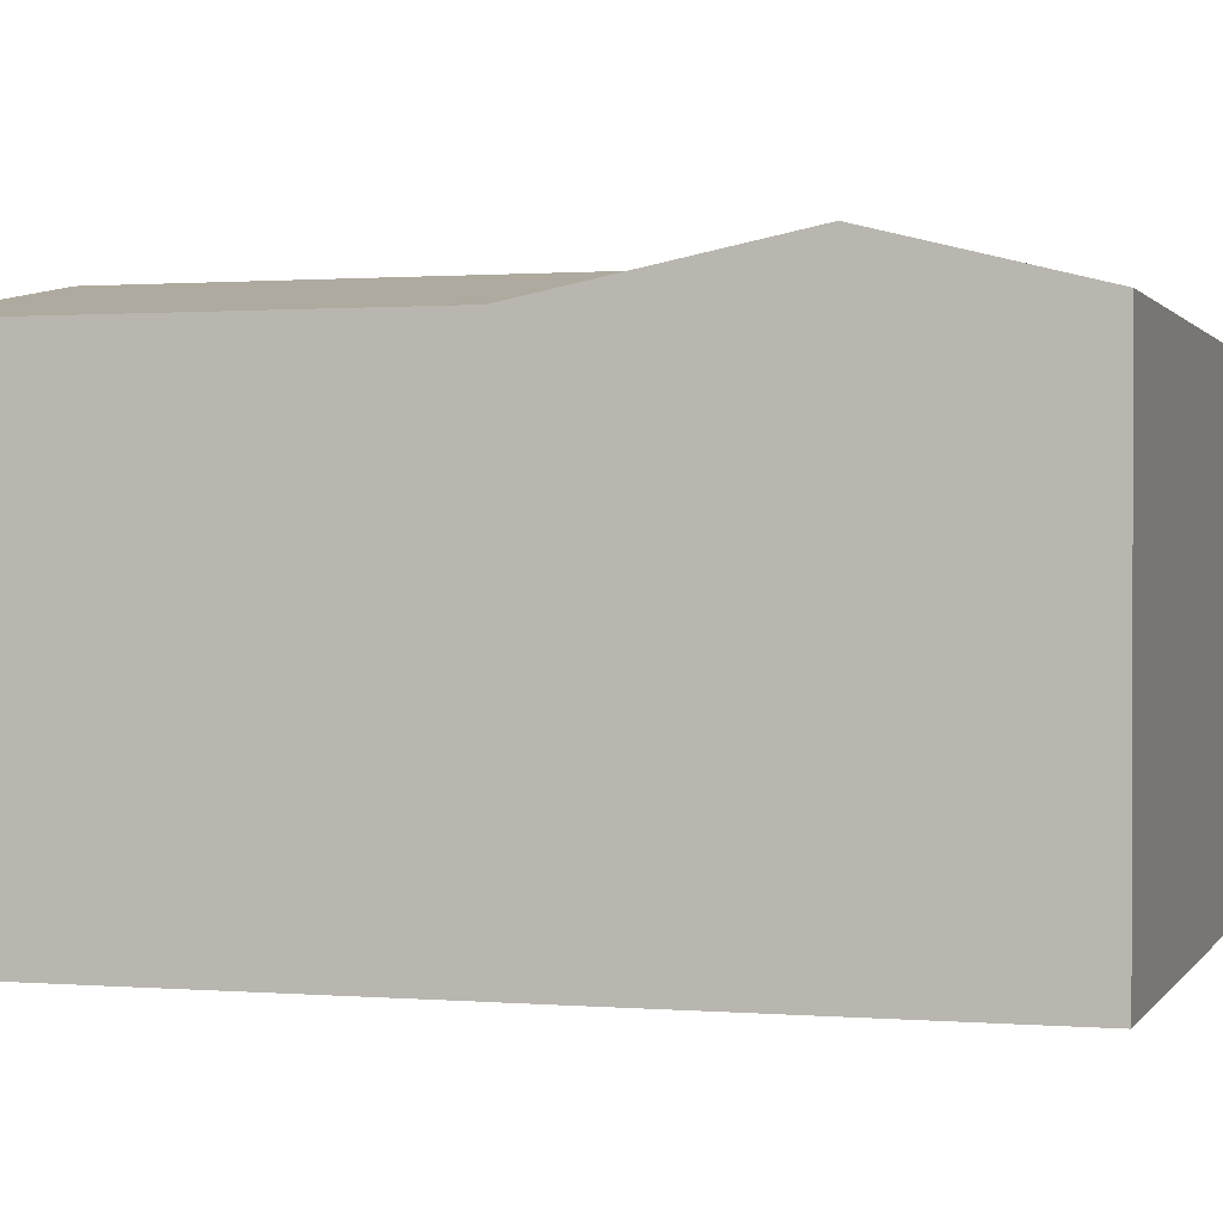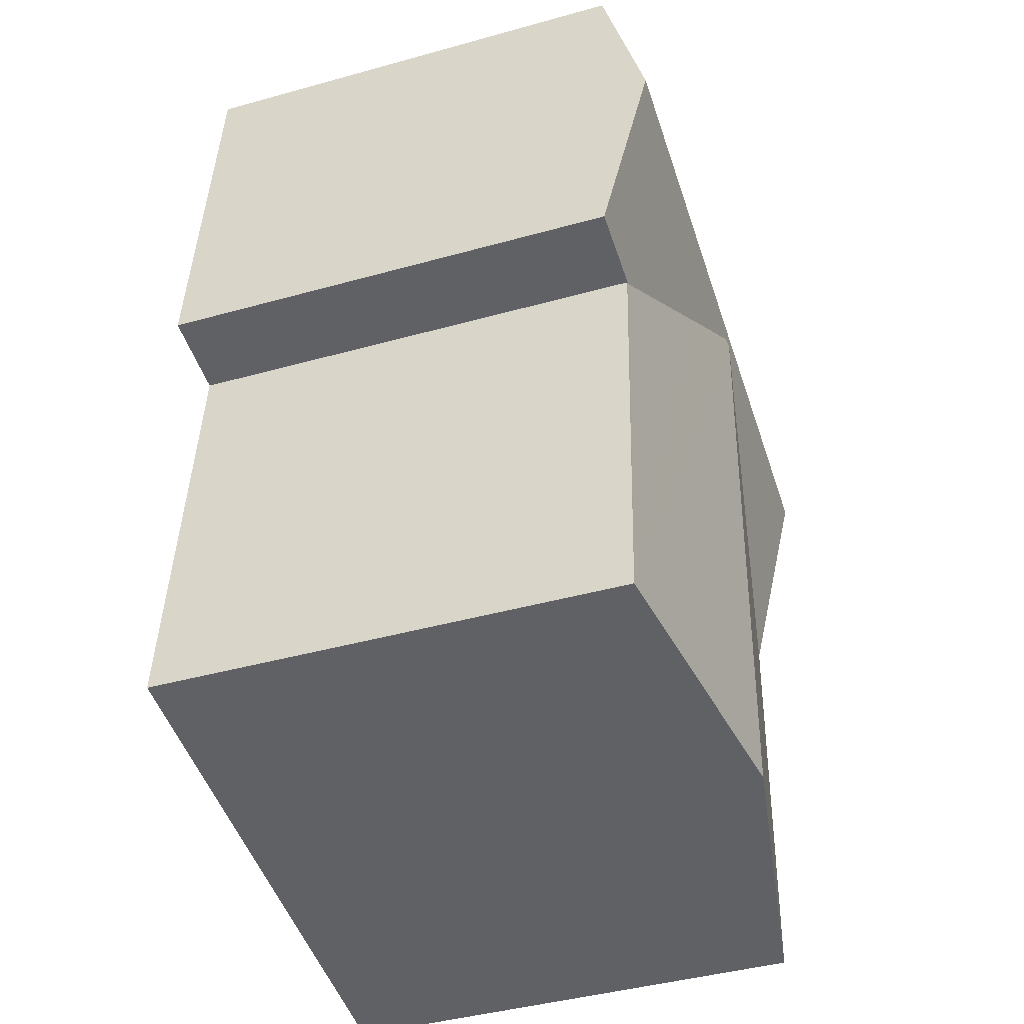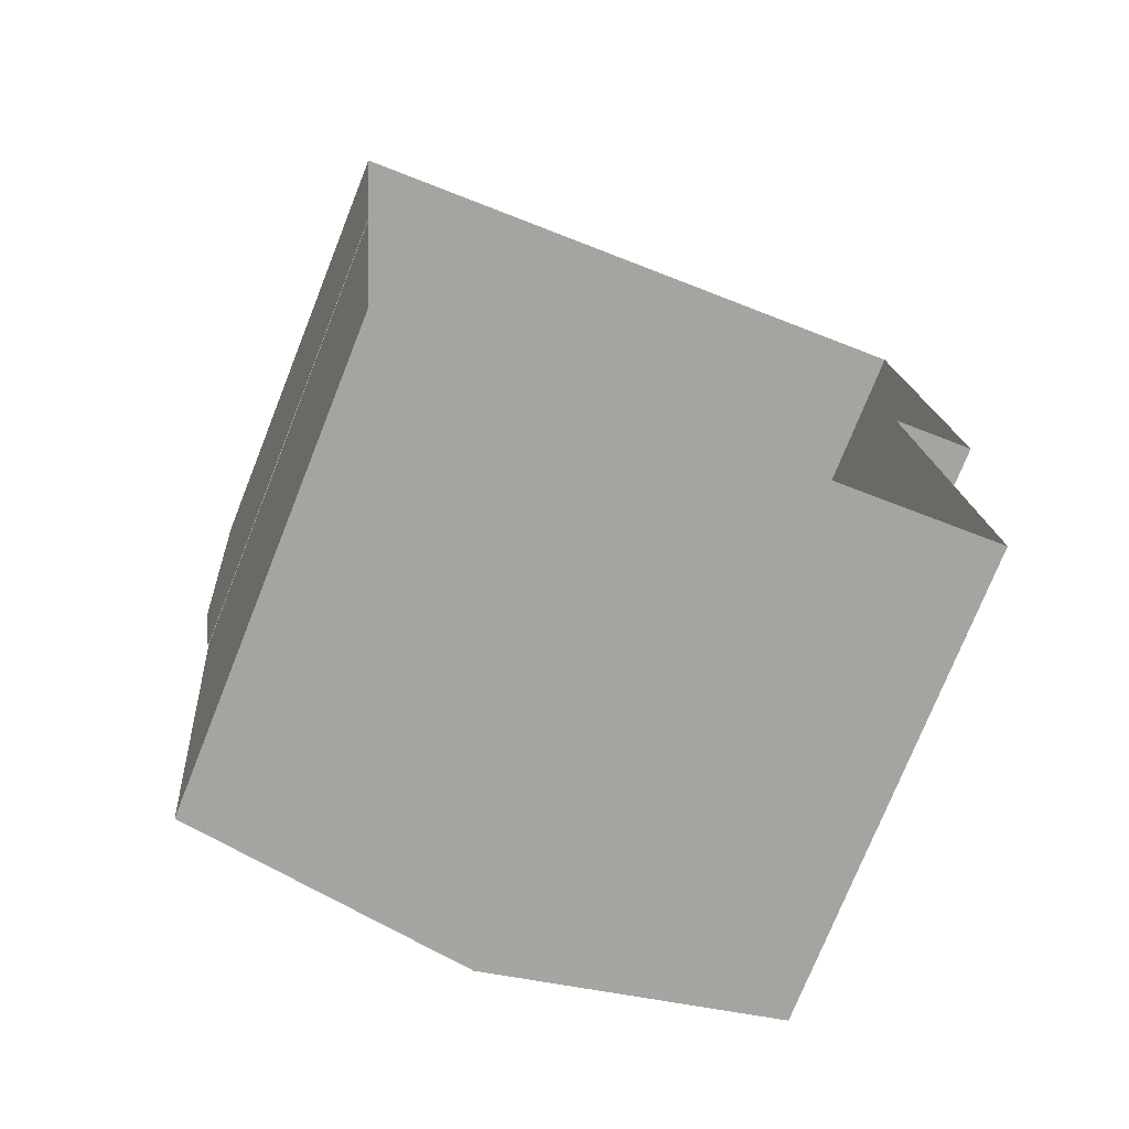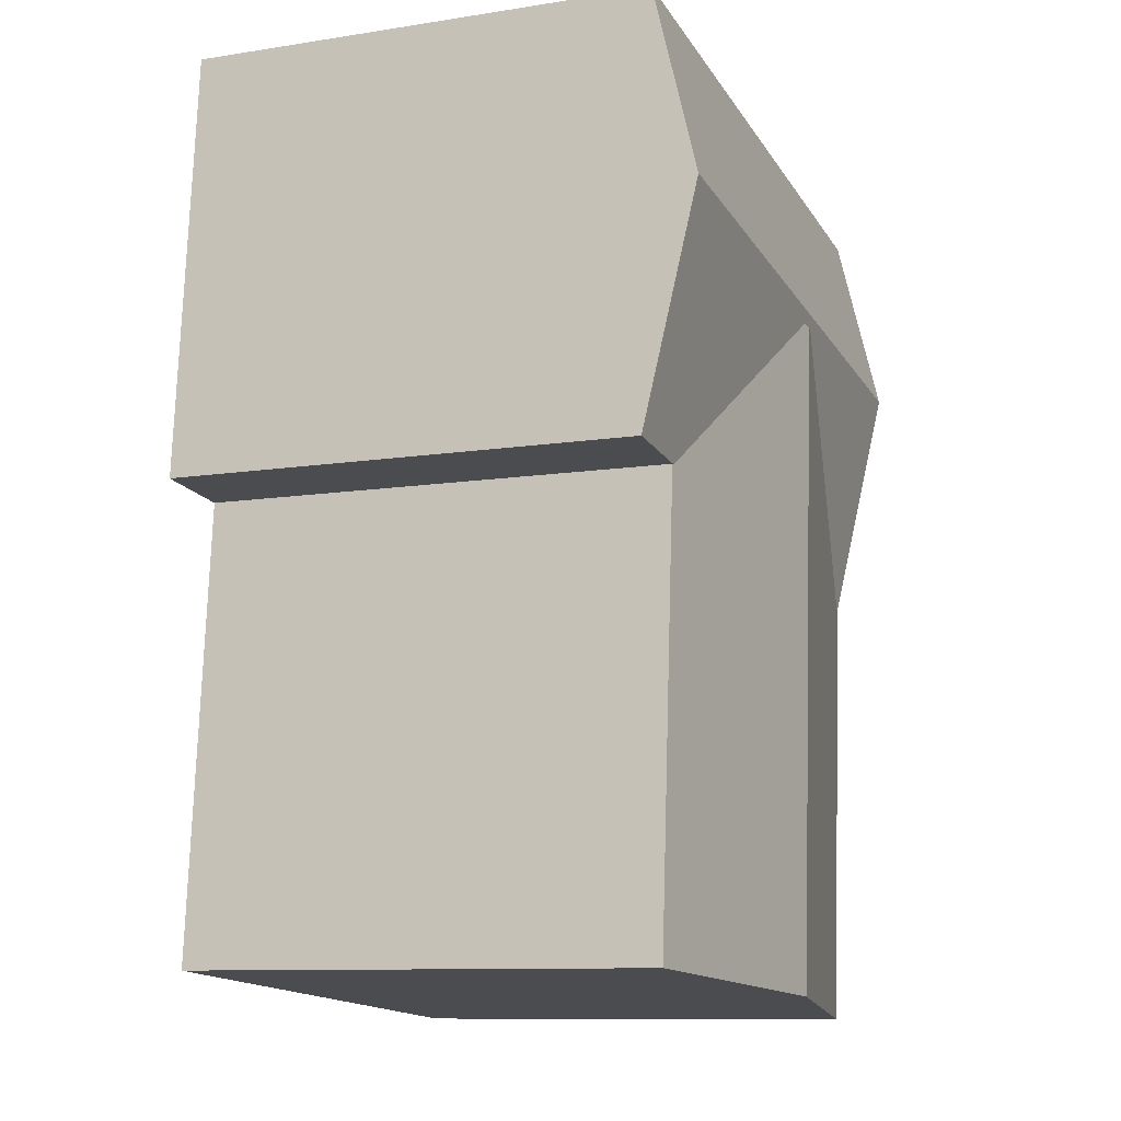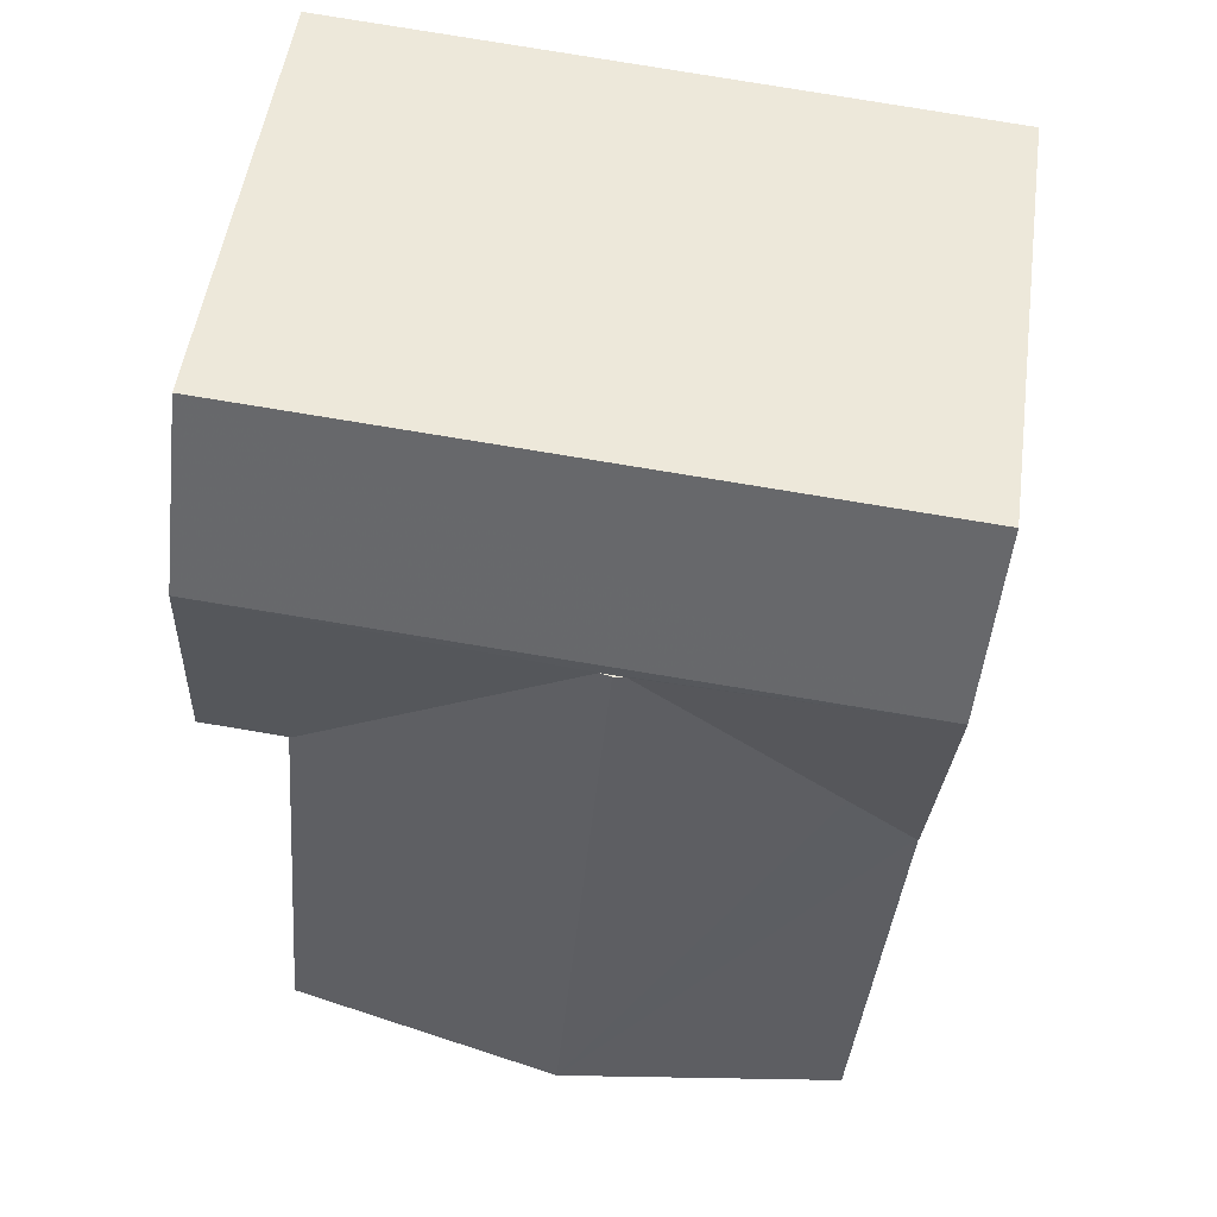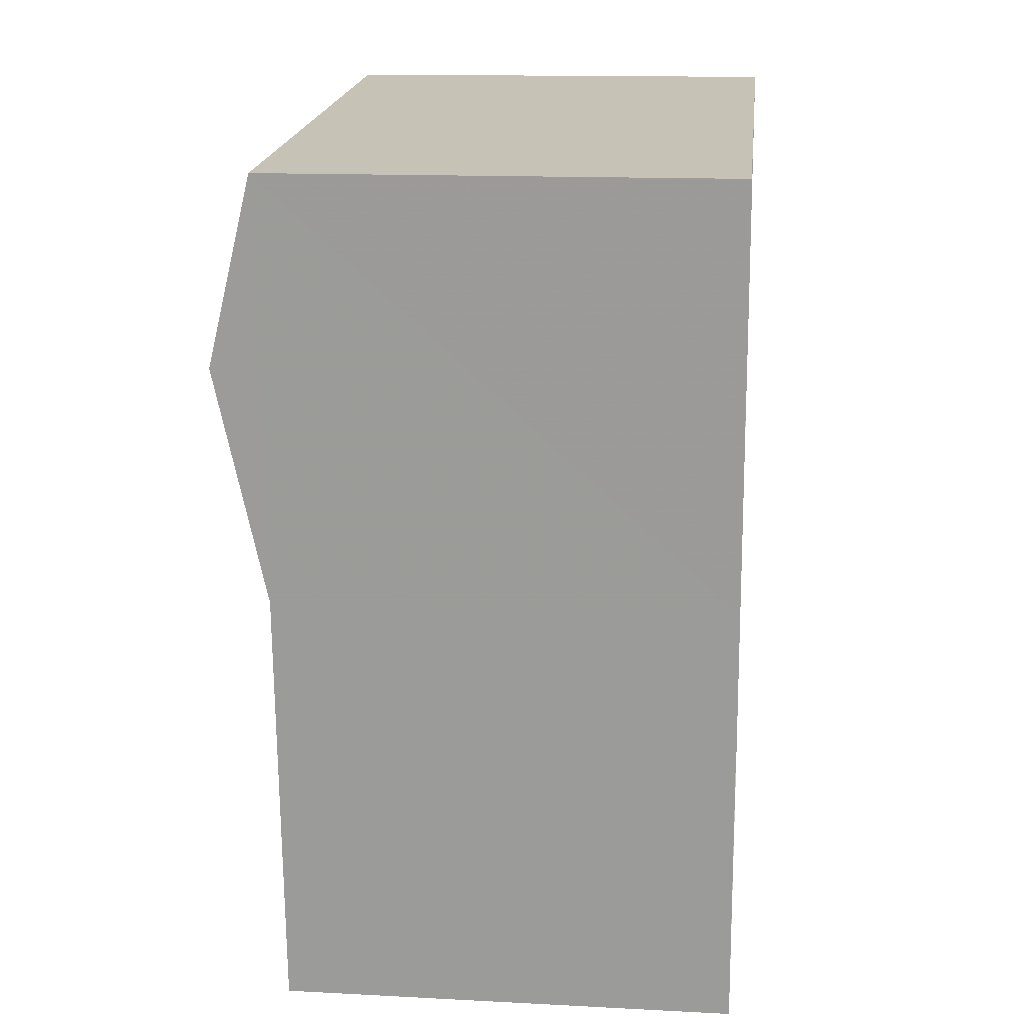
<metadata>
{"format":"obj","ext":"obj","renderer":"f3d","projection":"perspective","resolution":1024,"background":"white","views":[{"elev":0.8,"azim":102.1,"up":"+Z"},{"elev":-43.6,"azim":-71.9,"up":"+Y"},{"elev":-74.7,"azim":158.3,"up":"+Y"},{"elev":-10.4,"azim":-68.6,"up":"+Y"},{"elev":50.8,"azim":7.9,"up":"+Y"},{"elev":14.5,"azim":96.3,"up":"+Y"}]}
</metadata>
<code>
v -8221 -4.115e+04 2.644
v -8222 -4.114e+04 2.643
v -8214 -4.114e+04 2.643
v -8214 -4.115e+04 2.644
v -8214 -4.115e+04 2.644
v -8222 -4.115e+04 2.644
v -8215 -4.115e+04 2.646
v -8222 -4.115e+04 2.645
v -8214 -4.114e+04 8.287
v -8222 -4.114e+04 8.287
v -8214 -4.114e+04 8.868
v -8222 -4.114e+04 8.868
v -8219 -4.114e+04 8.639
v -8218 -4.114e+04 8.835
v -8214 -4.115e+04 8.293
v -8214 -4.115e+04 8.288
v -8215 -4.115e+04 8.427
v -8217 -4.114e+04 8.835
v -8221 -4.115e+04 8.288
v -8222 -4.115e+04 8.288
v -8214 -4.115e+04 8.288
v -8218 -4.114e+04 8.858
v -8222 -4.115e+04 8.284
v -8221 -4.115e+04 8.283
v -8218 -4.115e+04 8.859
v -8214 -4.115e+04 8.283
v -8215 -4.115e+04 8.285
f 1 2 3
f 3 4 5
f 1 6 2
f 7 8 5
f 8 1 5
f 5 1 3
f 9 10 11
f 10 12 11
f 12 13 14
f 12 14 11
f 15 16 11
f 17 15 11
f 18 17 11
f 14 18 11
f 19 12 20
f 19 13 12
f 15 21 16
f 13 22 14
f 13 23 22
f 23 19 24
f 13 19 23
f 23 25 22
f 26 21 27
f 27 21 25
f 15 17 25
f 21 15 25
f 22 17 18
f 22 25 17
f 12 10 20
f 11 16 9
f 10 3 2
f 10 9 3
f 9 4 3
f 9 16 4
f 1 24 6
f 6 24 20
f 24 19 20
f 16 26 4
f 4 26 5
f 21 26 16
f 10 2 6
f 20 10 6
f 25 23 27
f 14 22 18
f 26 27 7
f 5 26 7
f 23 8 7
f 27 23 7
f 24 8 23
f 24 1 8

</code>
